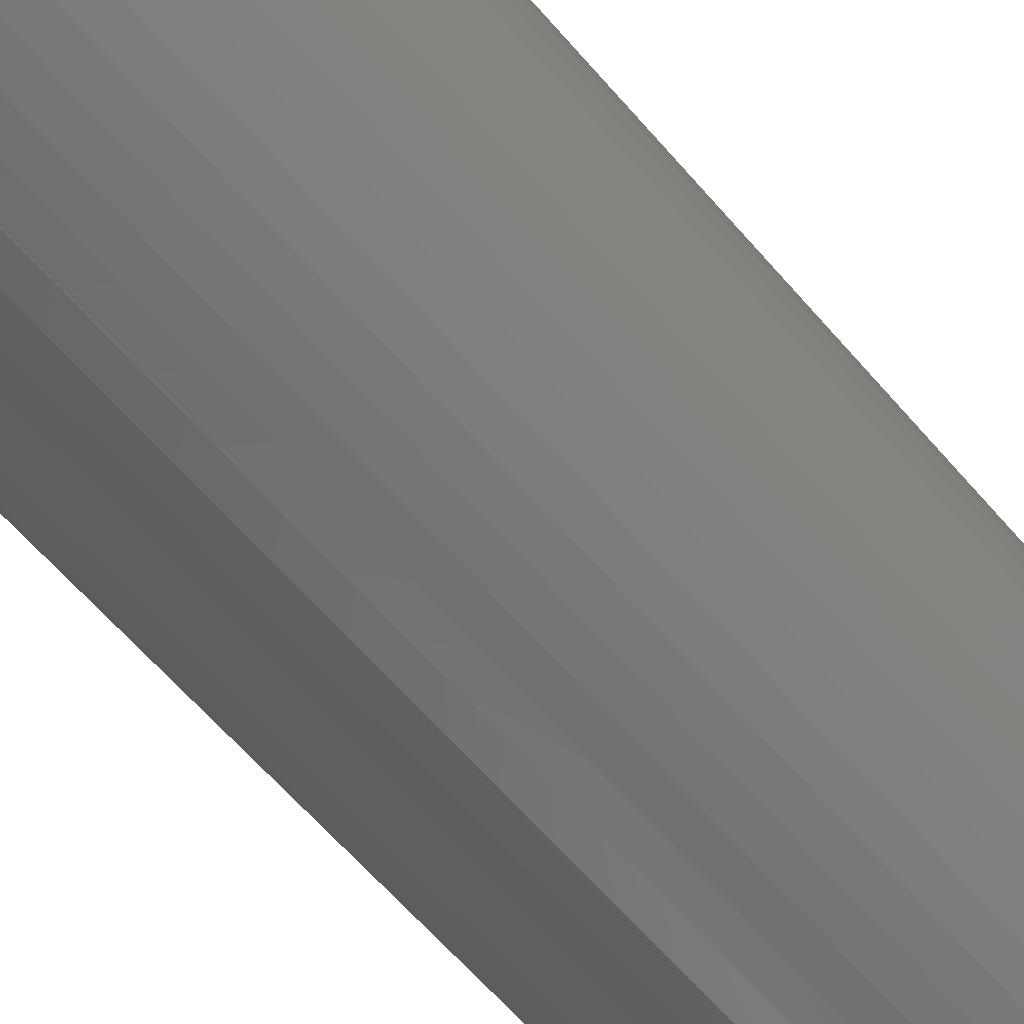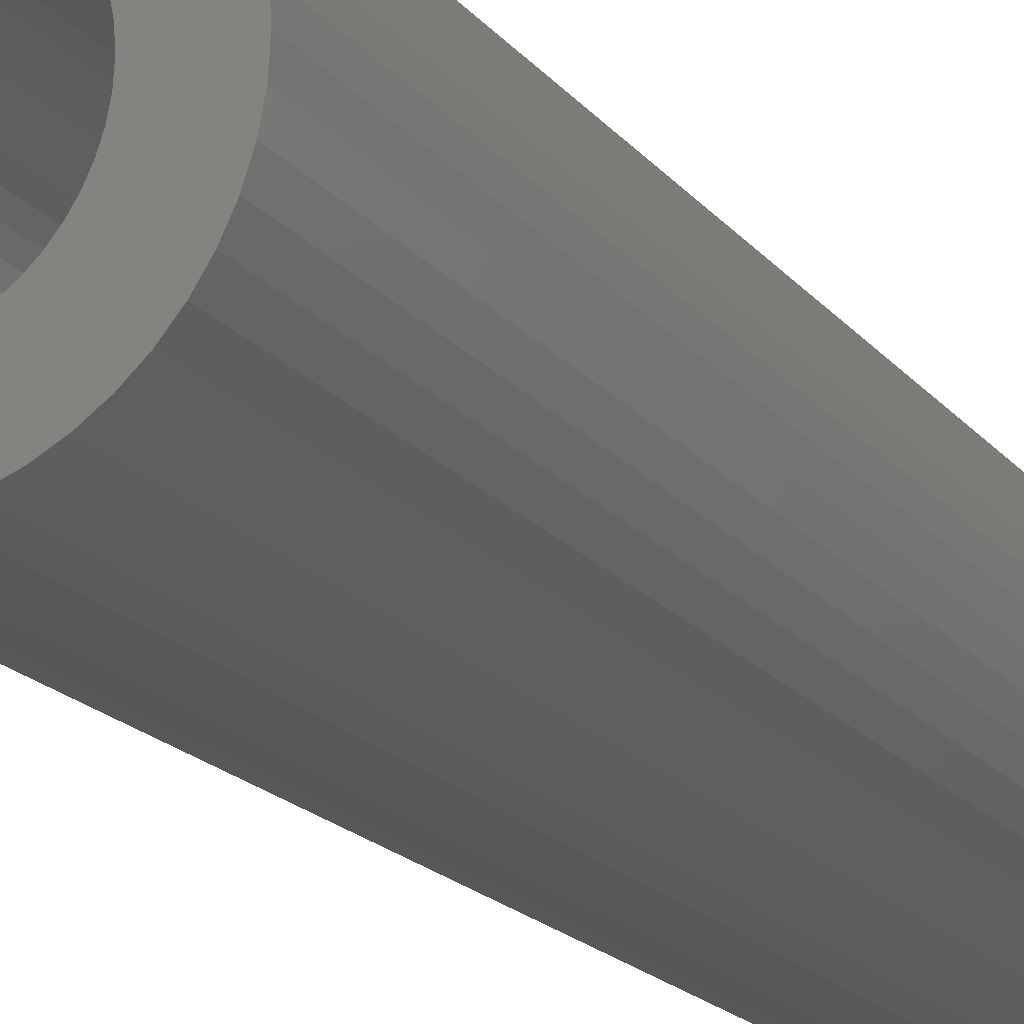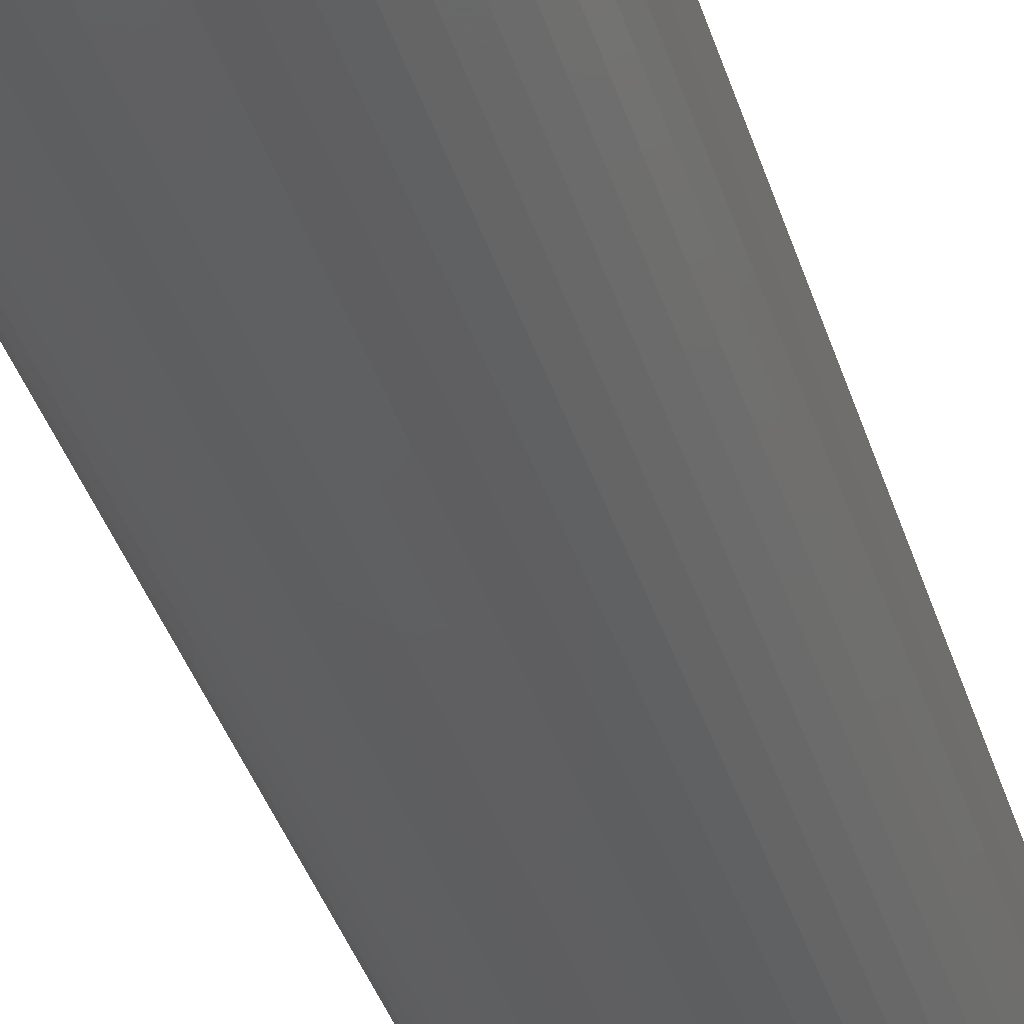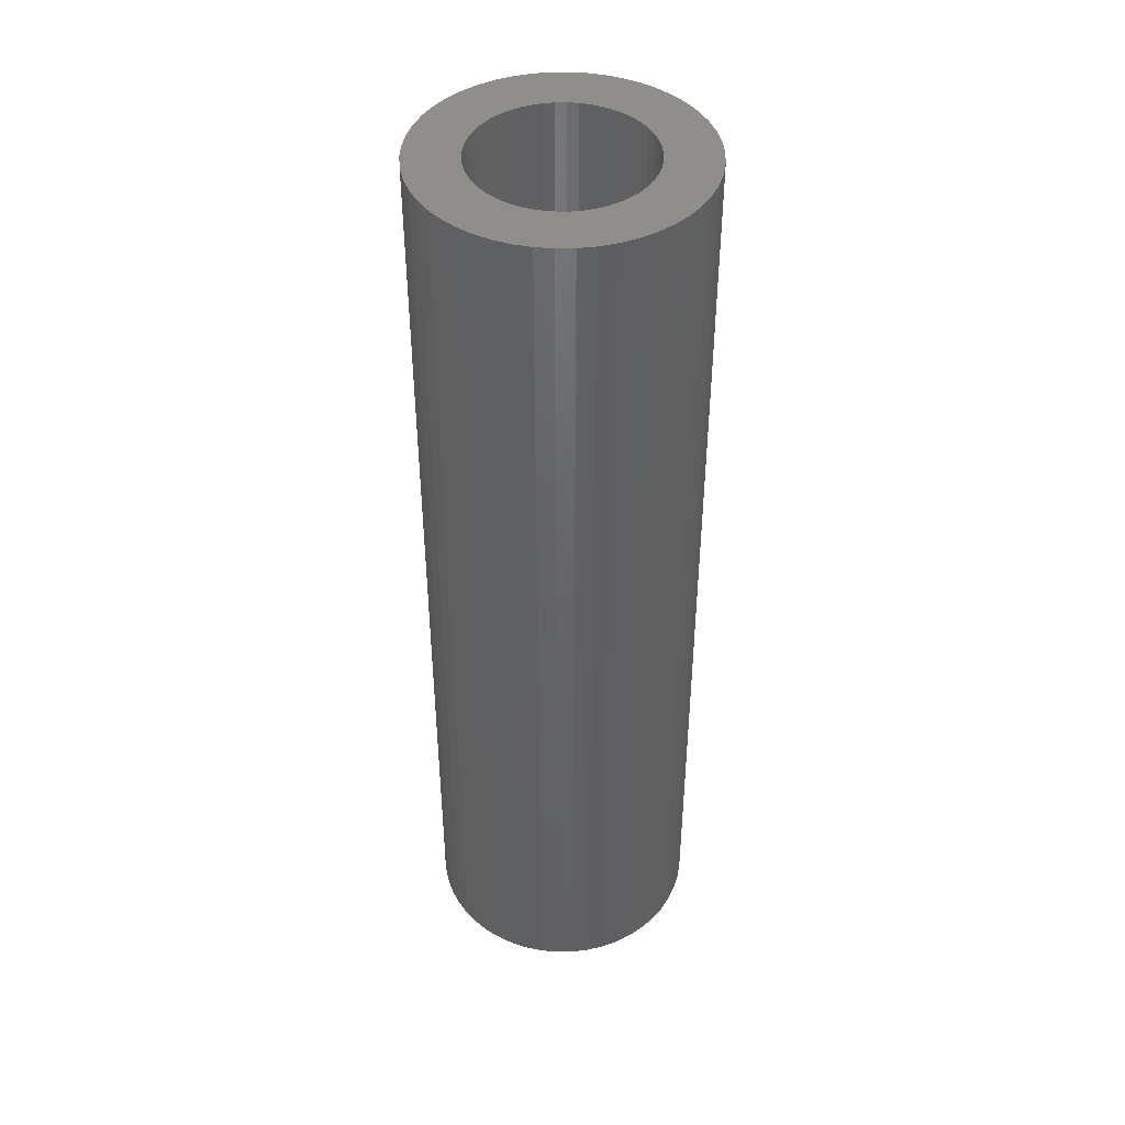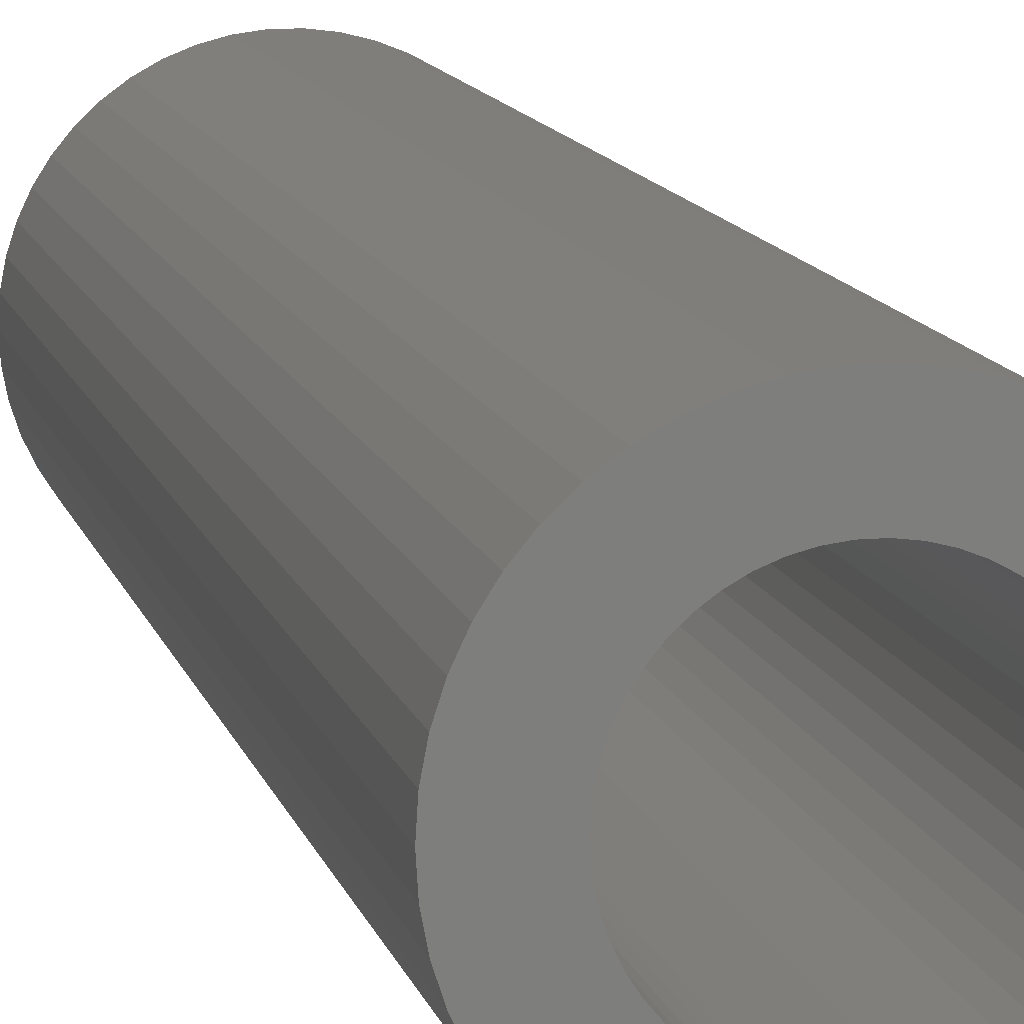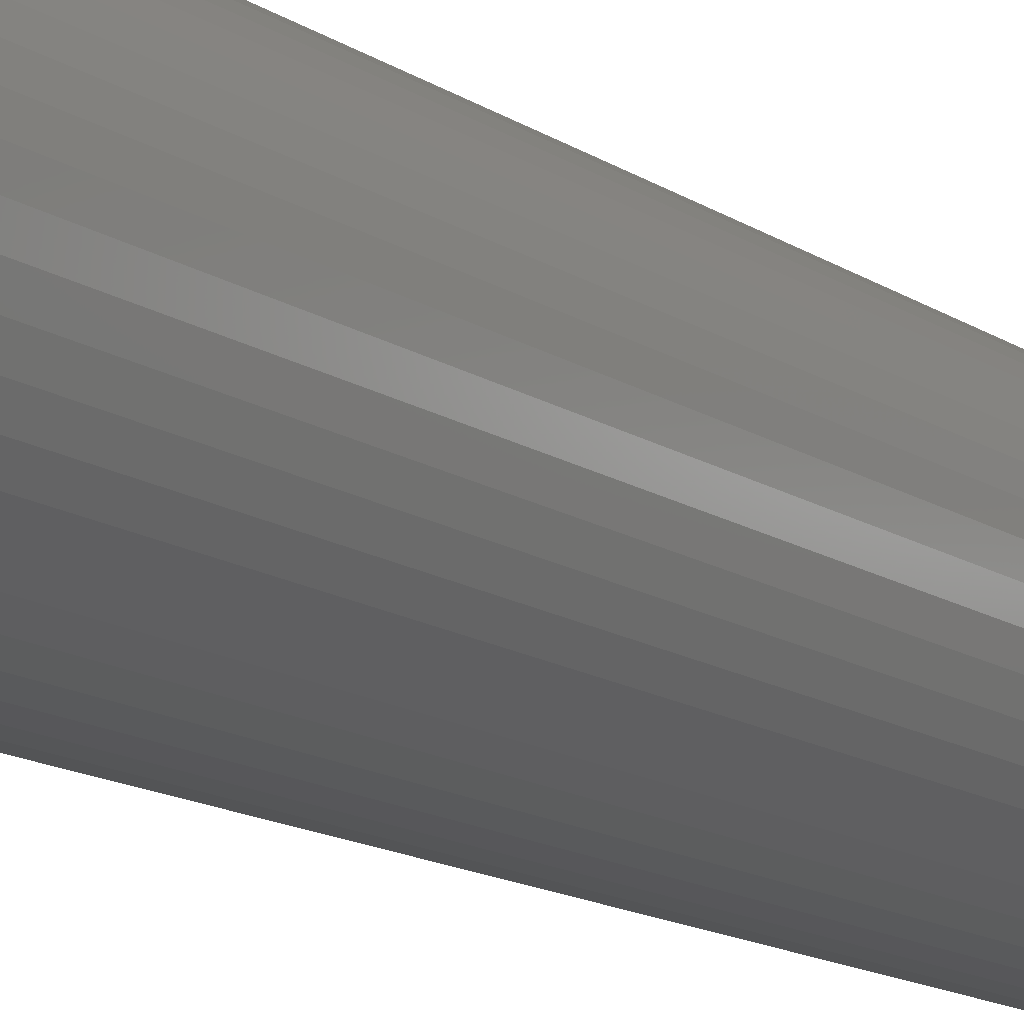
<metadata>
{"format":"stl","ext":"stl","renderer":"f3d","projection":"perspective","resolution":1024,"background":"white","views":[{"elev":-58.0,"azim":39.3,"up":"+Y"},{"elev":-16.9,"azim":-155.6,"up":"+Y"},{"elev":-39.1,"azim":-163.2,"up":"+Y"},{"elev":43.6,"azim":157.4,"up":"+Z"},{"elev":11.4,"azim":-12.9,"up":"+Y"},{"elev":-14.6,"azim":-144.0,"up":"+Y"}]}
</metadata>
<code>
# stl→obj: 200 verts, 400 faces
v 14.5 0 50
v 14.39 1.817 -50
v 14.39 1.817 50
v 14.5 0 -50
v -14.5 0 -50
v -14.39 1.817 50
v -14.39 1.817 -50
v -14.5 0 50
v 0.9105 14.47 -50
v -0.9105 14.47 50
v 0.9105 14.47 50
v -0.9105 14.47 -50
v -0.9105 -14.47 -50
v 0.9105 -14.47 50
v -0.9105 -14.47 50
v 0.9105 -14.47 -50
v 10.57 9.926 -50
v 9.243 11.17 50
v 10.57 9.926 50
v 9.243 11.17 -50
v -9.243 11.17 -50
v -10.57 9.926 50
v -9.243 11.17 50
v -10.57 9.926 -50
v -4.481 13.79 -50
v -6.174 13.12 50
v -4.481 13.79 50
v -6.174 13.12 -50
v 13.48 5.338 50
v 12.71 6.985 -50
v 12.71 6.985 50
v 13.48 5.338 -50
v 14.04 3.606 -50
v 14.04 3.606 50
v 6.174 13.12 -50
v 4.481 13.79 50
v 6.174 13.12 50
v 4.481 13.79 -50
v 2.717 14.24 50
v 2.717 14.24 -50
v 7.769 12.24 -50
v 7.769 12.24 50
v -13.48 5.338 -50
v -12.71 6.985 50
v -12.71 6.985 -50
v -13.48 5.338 50
v -14.04 3.606 -50
v -14.04 3.606 50
v -2.717 14.24 50
v -2.717 14.24 -50
v 2.717 -14.24 50
v 2.717 -14.24 -50
v 11.73 8.523 50
v 11.73 8.523 -50
v -11.73 8.523 50
v -11.73 8.523 -50
v 9 0 50
v 8.929 1.128 50
v 14.39 -1.817 50
v 8.717 2.238 50
v 8.929 -1.128 50
v 8.368 3.313 50
v 14.04 -3.606 50
v 7.887 4.336 50
v 8.717 -2.238 50
v 7.281 5.29 50
v 13.48 -5.338 50
v 6.561 6.161 50
v 8.368 -3.313 50
v 12.71 -6.985 50
v 5.737 6.935 50
v 4.822 7.599 50
v 3.832 8.143 50
v 2.781 8.56 50
v 1.686 8.841 50
v 0.5651 8.982 50
v -0.5651 8.982 50
v -1.686 8.841 50
v -2.781 8.56 50
v -3.832 8.143 50
v -4.822 7.599 50
v -7.769 12.24 50
v -5.737 6.935 50
v -6.561 6.161 50
v -7.281 5.29 50
v -7.887 4.336 50
v -8.368 3.313 50
v 7.887 -4.336 50
v 11.73 -8.523 50
v 7.281 -5.29 50
v 10.57 -9.926 50
v 6.561 -6.161 50
v 9.243 -11.17 50
v 5.737 -6.935 50
v 7.769 -12.24 50
v 4.822 -7.599 50
v 6.174 -13.12 50
v 3.832 -8.143 50
v 4.481 -13.79 50
v 2.781 -8.56 50
v 1.686 -8.841 50
v 0.5651 -8.982 50
v -0.5651 -8.982 50
v -1.686 -8.841 50
v -2.717 -14.24 50
v -2.781 -8.56 50
v -4.481 -13.79 50
v -3.832 -8.143 50
v -6.174 -13.12 50
v -4.822 -7.599 50
v -7.769 -12.24 50
v -5.737 -6.935 50
v -9.243 -11.17 50
v -6.561 -6.161 50
v -10.57 -9.926 50
v -7.281 -5.29 50
v -11.73 -8.523 50
v -7.887 -4.336 50
v -12.71 -6.985 50
v -8.368 -3.313 50
v -13.48 -5.338 50
v -8.717 -2.238 50
v -14.04 -3.606 50
v -8.929 -1.128 50
v -14.39 -1.817 50
v -9 0 50
v -8.717 2.238 50
v -8.929 1.128 50
v -7.769 12.24 -50
v 14.39 -1.817 -50
v 14.04 -3.606 -50
v -10.57 -9.926 -50
v -9.243 -11.17 -50
v -12.71 -6.985 -50
v -13.48 -5.338 -50
v -11.73 -8.523 -50
v 9 0 -50
v 8.929 -1.128 -50
v 8.717 -2.238 -50
v 13.48 -5.338 -50
v 8.929 1.128 -50
v 8.368 -3.313 -50
v 12.71 -6.985 -50
v 7.887 -4.336 -50
v 11.73 -8.523 -50
v 8.717 2.238 -50
v 7.281 -5.29 -50
v 10.57 -9.926 -50
v 6.561 -6.161 -50
v 9.243 -11.17 -50
v 8.368 3.313 -50
v 5.737 -6.935 -50
v 7.769 -12.24 -50
v 4.822 -7.599 -50
v 6.174 -13.12 -50
v 3.832 -8.143 -50
v 4.481 -13.79 -50
v 2.781 -8.56 -50
v 1.686 -8.841 -50
v 0.5651 -8.982 -50
v -0.5651 -8.982 -50
v -1.686 -8.841 -50
v -2.717 -14.24 -50
v -2.781 -8.56 -50
v -4.481 -13.79 -50
v -3.832 -8.143 -50
v -6.174 -13.12 -50
v -4.822 -7.599 -50
v -7.769 -12.24 -50
v -5.737 -6.935 -50
v -6.561 -6.161 -50
v -7.281 -5.29 -50
v -7.887 -4.336 -50
v -8.368 -3.313 -50
v 7.887 4.336 -50
v 7.281 5.29 -50
v 6.561 6.161 -50
v 5.737 6.935 -50
v 4.822 7.599 -50
v 3.832 8.143 -50
v 2.781 8.56 -50
v 1.686 8.841 -50
v 0.5651 8.982 -50
v -0.5651 8.982 -50
v -1.686 8.841 -50
v -2.781 8.56 -50
v -3.832 8.143 -50
v -4.822 7.599 -50
v -5.737 6.935 -50
v -6.561 6.161 -50
v -7.281 5.29 -50
v -7.887 4.336 -50
v -8.368 3.313 -50
v -8.717 2.238 -50
v -8.929 1.128 -50
v -9 0 -50
v -8.717 -2.238 -50
v -14.04 -3.606 -50
v -8.929 -1.128 -50
v -14.39 -1.817 -50
f 1 2 3
f 2 1 4
f 5 6 7
f 6 5 8
f 9 10 11
f 10 9 12
f 13 14 15
f 14 13 16
f 17 18 19
f 18 17 20
f 21 22 23
f 22 21 24
f 25 26 27
f 26 25 28
f 29 30 31
f 30 29 32
f 3 33 34
f 33 3 2
f 35 36 37
f 36 35 38
f 38 39 36
f 39 38 40
f 41 37 42
f 37 41 35
f 43 44 45
f 44 43 46
f 47 46 43
f 46 47 48
f 12 49 10
f 49 12 50
f 16 51 14
f 51 16 52
f 34 32 29
f 32 34 33
f 53 17 19
f 17 53 54
f 31 54 53
f 54 31 30
f 40 11 39
f 11 40 9
f 20 42 18
f 42 20 41
f 45 55 56
f 55 45 44
f 56 22 24
f 22 56 55
f 7 48 47
f 48 7 6
f 57 1 3
f 58 3 34
f 1 57 59
f 60 34 29
f 61 59 57
f 62 29 31
f 59 61 63
f 64 31 53
f 65 63 61
f 66 53 19
f 63 65 67
f 68 19 18
f 69 67 65
f 67 69 70
f 3 58 57
f 34 60 58
f 29 62 60
f 31 64 62
f 71 18 42
f 53 66 64
f 19 68 66
f 72 42 37
f 18 71 68
f 42 72 71
f 73 37 36
f 37 73 72
f 36 74 73
f 39 74 36
f 39 75 74
f 11 75 39
f 11 76 75
f 11 77 76
f 10 77 11
f 10 78 77
f 49 78 10
f 49 79 78
f 27 79 49
f 79 27 80
f 26 80 27
f 80 26 81
f 82 81 26
f 81 82 83
f 23 83 82
f 83 23 84
f 22 84 23
f 84 22 85
f 55 85 22
f 85 55 86
f 86 44 87
f 44 86 55
f 88 70 69
f 70 88 89
f 90 89 88
f 89 90 91
f 92 91 90
f 91 92 93
f 94 93 92
f 93 94 95
f 96 95 94
f 95 96 97
f 98 97 96
f 97 98 99
f 100 99 98
f 100 51 99
f 101 51 100
f 101 14 51
f 102 14 101
f 103 14 102
f 103 15 14
f 104 15 103
f 104 105 15
f 106 105 104
f 107 106 108
f 106 107 105
f 109 108 110
f 111 110 112
f 108 109 107
f 113 112 114
f 115 114 116
f 110 111 109
f 117 116 118
f 119 118 120
f 121 120 122
f 123 122 124
f 112 113 111
f 125 124 126
f 46 87 44
f 87 46 127
f 114 115 113
f 48 127 46
f 116 117 115
f 127 48 128
f 118 119 117
f 6 128 48
f 120 121 119
f 128 6 126
f 122 123 121
f 8 126 6
f 124 125 123
f 126 8 125
f 28 82 26
f 82 28 129
f 129 23 82
f 23 129 21
f 50 27 49
f 27 50 25
f 59 4 1
f 4 59 130
f 63 130 59
f 130 63 131
f 132 113 115
f 113 132 133
f 134 121 135
f 121 134 119
f 136 119 134
f 119 136 117
f 137 4 130
f 138 130 131
f 4 137 2
f 139 131 140
f 141 2 137
f 142 140 143
f 2 141 33
f 144 143 145
f 146 33 141
f 147 145 148
f 33 146 32
f 149 148 150
f 151 32 146
f 32 151 30
f 130 138 137
f 131 139 138
f 140 142 139
f 143 144 142
f 152 150 153
f 145 147 144
f 148 149 147
f 154 153 155
f 150 152 149
f 153 154 152
f 156 155 157
f 155 156 154
f 157 158 156
f 52 158 157
f 52 159 158
f 16 159 52
f 16 160 159
f 16 161 160
f 13 161 16
f 13 162 161
f 163 162 13
f 163 164 162
f 165 164 163
f 164 165 166
f 167 166 165
f 166 167 168
f 169 168 167
f 168 169 170
f 133 170 169
f 170 133 171
f 132 171 133
f 171 132 172
f 136 172 132
f 172 136 173
f 173 134 174
f 134 173 136
f 175 30 151
f 30 175 54
f 176 54 175
f 54 176 17
f 177 17 176
f 17 177 20
f 178 20 177
f 20 178 41
f 179 41 178
f 41 179 35
f 180 35 179
f 35 180 38
f 181 38 180
f 181 40 38
f 182 40 181
f 182 9 40
f 183 9 182
f 184 9 183
f 184 12 9
f 185 12 184
f 185 50 12
f 186 50 185
f 25 186 187
f 186 25 50
f 28 187 188
f 129 188 189
f 187 28 25
f 21 189 190
f 24 190 191
f 188 129 28
f 56 191 192
f 45 192 193
f 43 193 194
f 47 194 195
f 189 21 129
f 7 195 196
f 135 174 134
f 174 135 197
f 190 24 21
f 198 197 135
f 191 56 24
f 197 198 199
f 192 45 56
f 200 199 198
f 193 43 45
f 199 200 196
f 194 47 43
f 5 196 200
f 195 7 47
f 196 5 7
f 155 95 97
f 95 155 153
f 70 140 67
f 140 70 143
f 132 117 136
f 117 132 115
f 135 123 198
f 123 135 121
f 150 91 93
f 91 150 148
f 157 97 99
f 97 157 155
f 52 99 51
f 99 52 157
f 89 143 70
f 143 89 145
f 91 145 89
f 145 91 148
f 67 131 63
f 131 67 140
f 163 15 105
f 15 163 13
f 167 107 109
f 107 167 165
f 165 105 107
f 105 165 163
f 198 125 200
f 125 198 123
f 200 8 5
f 8 200 125
f 153 93 95
f 93 153 150
f 169 109 111
f 109 169 167
f 133 111 113
f 111 133 169
f 137 58 141
f 58 137 57
f 126 195 128
f 195 126 196
f 184 76 77
f 76 184 183
f 178 68 71
f 68 178 177
f 190 83 84
f 83 190 189
f 187 79 80
f 79 187 186
f 151 64 175
f 64 151 62
f 141 60 146
f 60 141 58
f 175 66 176
f 66 175 64
f 181 73 74
f 73 181 180
f 182 74 75
f 74 182 181
f 179 71 72
f 71 179 178
f 87 192 86
f 192 87 193
f 86 191 85
f 191 86 192
f 127 193 87
f 193 127 194
f 189 81 83
f 81 189 188
f 185 77 78
f 77 185 184
f 138 57 137
f 57 138 61
f 118 174 120
f 174 118 173
f 159 102 101
f 102 159 160
f 146 62 151
f 62 146 60
f 176 68 177
f 68 176 66
f 183 75 76
f 75 183 182
f 180 72 73
f 72 180 179
f 85 190 84
f 190 85 191
f 128 194 127
f 194 128 195
f 188 80 81
f 80 188 187
f 186 78 79
f 78 186 185
f 147 88 144
f 88 147 90
f 139 61 138
f 61 139 65
f 116 173 118
f 173 116 172
f 120 197 122
f 197 120 174
f 156 100 98
f 100 156 158
f 158 101 100
f 101 158 159
f 149 94 92
f 94 149 152
f 144 69 142
f 69 144 88
f 142 65 139
f 65 142 69
f 164 108 106
f 108 164 166
f 114 172 116
f 172 114 171
f 124 196 126
f 196 124 199
f 122 199 124
f 199 122 197
f 154 98 96
f 98 154 156
f 160 103 102
f 103 160 161
f 161 104 103
f 104 161 162
f 162 106 104
f 106 162 164
f 168 112 110
f 112 168 170
f 170 114 112
f 114 170 171
f 152 96 94
f 96 152 154
f 149 90 147
f 90 149 92
f 166 110 108
f 110 166 168

</code>
